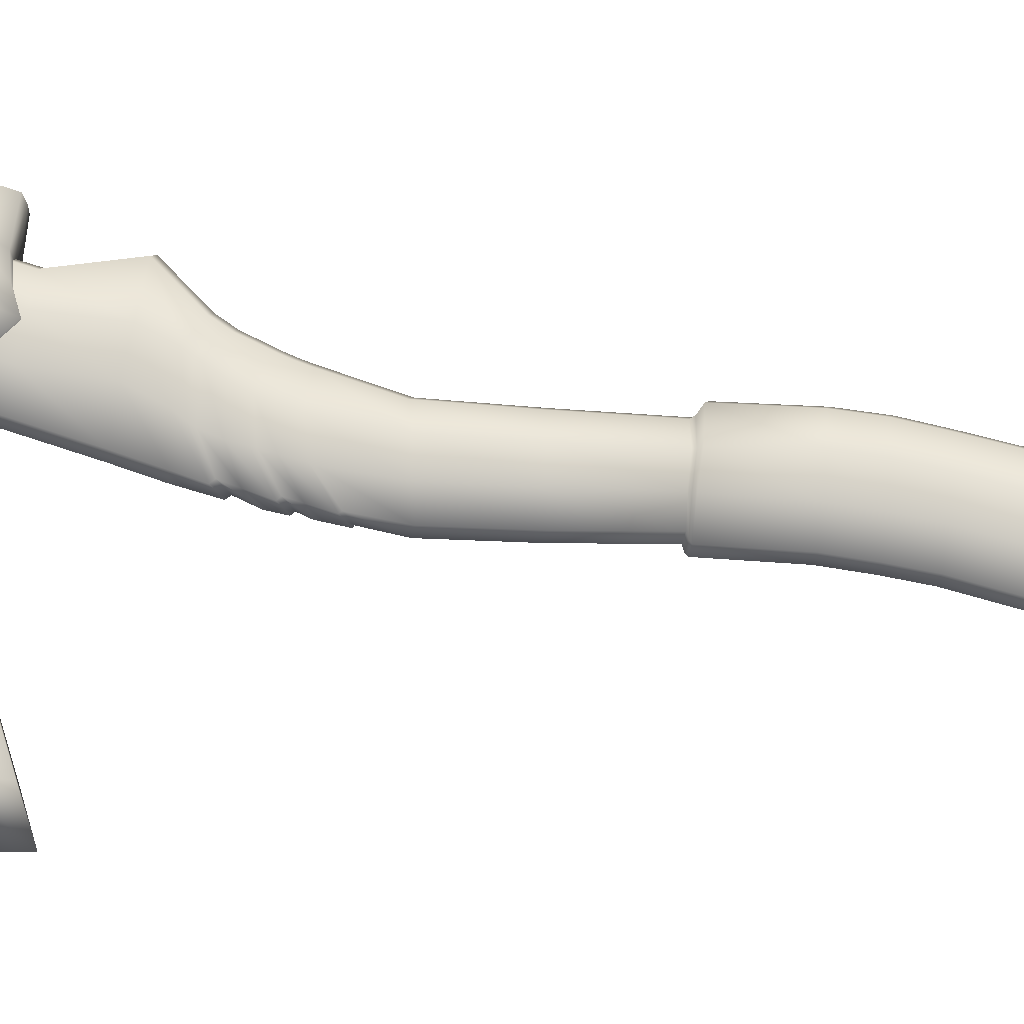
<metadata>
{"format":"obj","ext":"obj","renderer":"f3d","projection":"perspective","resolution":1024,"background":"white","views":[{"elev":75.1,"azim":-88.7,"up":"+Y"}]}
</metadata>
<code>
o Axe_Cube
v -0.005754 0.008264 -0.02296
v -0.01533 0.008264 0.151
v -0.01619 0.008264 0.09257
v 0.03704 0.008264 0.08866
v 0.0342 0.008264 0.1519
v -0.01528 0.008264 0.03606
v 0.04041 0.008264 0.03177
v -0.006665 0.008264 -0.01085
v 0.05719 0.008264 -0.01908
v 0.006643 0.008264 -0.06901
v 0.07632 0.008264 -0.05559
v 0.01527 0.008264 -0.09554
v 0.1024 0.008264 -0.08162
v 0.07154 0.008264 -0.0484
v 0.000948 0.008264 -0.05183
v 0.05359 0.008264 -0.008975
v -0.009681 0.008264 0.005326
v 0.05439 0.008264 -0.01146
v -0.01085 0.008264 0.003647
v -0.003718 0.008264 -0.02075
v 0.05986 0.008264 -0.0253
v 0.06137 0.008264 -0.02848
v 0.003244 0.008264 -0.04899
v 0.06879 0.008264 -0.04431
v 0.06437 0.008264 -0.03474
v -0.000697 0.008264 -0.03777
v 0.02874 0.008264 -0.1398
v 0.09531 0.008264 -0.1301
v 0.05304 0.008264 -0.2263
v 0.1173 0.008264 -0.2093
v -0.02317 0.008264 0.2069
v 0.04035 0.008264 0.2104
v -0.02084 0.008264 0.1539
v 0.04167 0.008264 0.1585
v 0.03604 0.008264 0.1546
v -0.01919 0.008264 0.1523
v -0.03141 0.008264 0.2595
v 0.03126 0.008264 0.2642
v -0.02694 0.008264 0.2341
v 0.03704 0.008264 0.2377
v -0.06015 0.008264 0.338
v -0.002816 0.008264 0.3699
v -0.04175 0.008264 0.2992
v 0.01761 0.008264 0.3226
v -0.08549 0.008264 0.3775
v -0.02765 0.008264 0.4133
v -0.07112 0.008264 0.3596
v -0.01947 0.008264 0.3947
v -0.1187 0.008264 0.4102
v -0.05494 0.008264 0.4696
v -0.04926 0.008264 0.4398
v -0.1007 0.008264 0.3973
v -0.1204 0.008264 0.4171
v -0.06305 0.008264 0.4701
v -0.1094 0.00876 0.4404
v -0.08437 0.008471 0.4641
v -0.1163 0.008264 0.4295
v -0.07578 0.008264 0.4676
v -0.05186 0.008264 0.4623
v -0.1098 0.008264 0.4033
v -0.1004 0.008264 0.3897
v -0.03828 0.008264 0.4296
v -0.09137 0.01247 0.4572
v -0.1044 0.01212 0.4451
v 0.07396 0.01705 -0.223
v 0.09796 0.01705 -0.2158
v 0.000233 0.01705 0.0911
v 0.02032 0.01705 0.0911
v 0.01871 0.01705 0.1527
v -0.000141 0.01747 0.1511
v 0.001962 0.01705 0.03447
v 0.02286 0.01705 0.03434
v 0.01235 0.01705 -0.02264
v 0.0348 0.01705 -0.02419
v 0.03223 0.01614 -0.06937
v 0.05883 0.01705 -0.06569
v 0.04299 0.01705 -0.09106
v 0.06972 0.01705 -0.086
v 0.05513 0.01705 -0.05946
v 0.02593 0.01729 -0.06159
v 0.03085 0.01705 -0.01241
v 0.007739 0.01705 -0.00658
v 0.03208 0.01705 -0.01536
v 0.00908 0.01705 -0.009413
v 0.03855 0.01705 -0.03385
v 0.01501 0.01705 -0.03156
v 0.04009 0.01705 -0.03691
v 0.01588 0.01705 -0.03482
v 0.05252 0.01705 -0.05617
v 0.02329 0.01676 -0.05752
v 0.04464 0.01705 -0.04463
v 0.01818 0.01705 -0.04553
v 0.04961 0.01705 -0.1367
v 0.07414 0.01705 -0.1322
v 0.02019 0.01705 0.2103
v -0.003323 0.01705 0.2079
v -0.001328 0.01931 0.1552
v 0.01916 0.01931 0.1577
v -0.000744 0.0184 0.1531
v 0.01865 0.0174 0.155
v 0.01138 0.01705 0.2638
v -0.01185 0.01705 0.2609
v -0.006937 0.01705 0.2351
v 0.01673 0.01705 0.2376
v -0.02091 0.01705 0.3604
v -0.04236 0.01705 0.3485
v -0.02329 0.01705 0.3068
v -0.001158 0.01705 0.3159
v -0.04591 0.01833 0.4025
v -0.06753 0.01833 0.3892
v -0.05523 0.01771 0.3712
v -0.03567 0.01771 0.3841
v -0.0735 0.01705 0.4479
v -0.09641 0.01705 0.4272
v -0.0849 0.01705 0.4113
v -0.0654 0.01705 0.4268
v -0.07887 0.01705 0.4519
v -0.1008 0.01705 0.4324
v -0.1028 0.01705 0.4375
v -0.0838 0.01705 0.4542
v -0.09017 0.01705 0.4201
v -0.06902 0.01705 0.4397
v -0.08099 0.01889 0.4028
v -0.05795 0.01889 0.4174
v -0.005754 -0.008264 -0.02296
v -0.01533 -0.008264 0.151
v -0.01619 -0.008264 0.09257
v 0.03704 -0.008264 0.08866
v 0.0342 -0.008264 0.1519
v -0.01528 -0.008264 0.03606
v 0.04041 -0.008264 0.03177
v -0.006665 -0.008264 -0.01085
v 0.05719 -0.008264 -0.01908
v 0.006643 -0.008264 -0.06901
v 0.07632 -0.008264 -0.05559
v 0.01527 -0.008264 -0.09554
v 0.1024 -0.008264 -0.08162
v 0.07154 -0.008264 -0.0484
v 0.000948 -0.008264 -0.05183
v 0.05359 -0.008264 -0.008975
v -0.009681 -0.008264 0.005326
v 0.05439 -0.008264 -0.01146
v -0.01085 -0.008264 0.003647
v -0.003718 -0.008264 -0.02075
v 0.05986 -0.008264 -0.0253
v 0.06137 -0.008264 -0.02848
v 0.003244 -0.008264 -0.04899
v 0.06879 -0.008264 -0.04431
v 0.06437 -0.008264 -0.03474
v -0.000697 -0.008264 -0.03777
v 0.02874 -0.008264 -0.1398
v 0.09531 -0.008264 -0.1301
v 0.05304 -0.008264 -0.2263
v 0.1173 -0.008264 -0.2093
v -0.02317 -0.008264 0.2069
v 0.04035 -0.008264 0.2104
v -0.02084 -0.008264 0.1539
v 0.04167 -0.008264 0.1585
v 0.03604 -0.008264 0.1546
v -0.01919 -0.008264 0.1523
v -0.03141 -0.008264 0.2595
v 0.03126 -0.008264 0.2642
v -0.02694 -0.008264 0.2341
v 0.03704 -0.008264 0.2377
v -0.06015 -0.008264 0.338
v -0.002816 -0.008264 0.3699
v -0.04175 -0.008264 0.2992
v 0.01761 -0.008264 0.3226
v -0.08549 -0.008264 0.3775
v -0.02765 -0.008264 0.4133
v -0.07112 -0.008264 0.3596
v -0.01947 -0.008264 0.3947
v -0.1187 -0.008264 0.4102
v -0.05494 -0.008264 0.4696
v -0.04926 -0.008264 0.4398
v -0.1007 -0.008264 0.3973
v -0.1204 -0.008264 0.4171
v -0.06305 -0.008264 0.4701
v -0.1094 -0.00876 0.4404
v -0.08437 -0.008471 0.4641
v -0.1163 -0.008264 0.4295
v -0.07578 -0.008264 0.4676
v -0.05186 -0.008264 0.4623
v -0.1098 -0.008264 0.4033
v -0.1004 -0.008264 0.3897
v -0.03828 -0.008264 0.4296
v -0.09137 -0.01247 0.4572
v -0.1044 -0.01212 0.4451
v 0.07396 -0.01705 -0.223
v 0.09796 -0.01705 -0.2158
v 0.000233 -0.01705 0.0911
v 0.02032 -0.01705 0.0911
v 0.01871 -0.01705 0.1527
v -0.000141 -0.01747 0.1511
v 0.001962 -0.01705 0.03447
v 0.02286 -0.01705 0.03434
v 0.01235 -0.01705 -0.02264
v 0.0348 -0.01705 -0.02419
v 0.03223 -0.01614 -0.06937
v 0.05883 -0.01705 -0.06569
v 0.04299 -0.01705 -0.09106
v 0.06972 -0.01705 -0.086
v 0.05513 -0.01705 -0.05946
v 0.02593 -0.01729 -0.06159
v 0.03085 -0.01705 -0.01241
v 0.007739 -0.01705 -0.00658
v 0.03208 -0.01705 -0.01536
v 0.00908 -0.01705 -0.009413
v 0.03855 -0.01705 -0.03385
v 0.01501 -0.01705 -0.03156
v 0.04009 -0.01705 -0.03691
v 0.01588 -0.01705 -0.03482
v 0.05252 -0.01705 -0.05617
v 0.02329 -0.01676 -0.05752
v 0.04464 -0.01705 -0.04463
v 0.01818 -0.01705 -0.04553
v 0.04961 -0.01705 -0.1367
v 0.07414 -0.01705 -0.1322
v 0.02019 -0.01705 0.2103
v -0.003323 -0.01705 0.2079
v -0.001328 -0.01931 0.1552
v 0.01916 -0.01931 0.1577
v -0.000744 -0.0184 0.1531
v 0.01865 -0.0174 0.155
v 0.01138 -0.01705 0.2638
v -0.01185 -0.01705 0.2609
v -0.006937 -0.01705 0.2351
v 0.01673 -0.01705 0.2376
v -0.02091 -0.01705 0.3604
v -0.04236 -0.01705 0.3485
v -0.02329 -0.01705 0.3068
v -0.001158 -0.01705 0.3159
v -0.04591 -0.01833 0.4025
v -0.06753 -0.01833 0.3892
v -0.05523 -0.01771 0.3712
v -0.03567 -0.01771 0.3841
v -0.0735 -0.01705 0.4479
v -0.09641 -0.01705 0.4272
v -0.0849 -0.01705 0.4113
v -0.0654 -0.01705 0.4268
v -0.07887 -0.01705 0.4519
v -0.1008 -0.01705 0.4324
v -0.1028 -0.01705 0.4375
v -0.0838 -0.01705 0.4542
v -0.09017 -0.01705 0.4201
v -0.06902 -0.01705 0.4397
v -0.08099 -0.01889 0.4028
v -0.05795 -0.01889 0.4174
v -0.1042 -0 0.3959
v -0.1133 -0 0.4018
v -0.04606 -0 0.4421
v -0.04866 -0 0.4647
v -0.05985 -0 0.4724
v -0.07258 -0 0.47
v -0.1239 -0 0.4156
v -0.1198 -0 0.4281
v -0.112 -0 0.4405
v -0.08659 -0 0.4642
v -0.1035 -0 0.4484
v -0.05174 -0 0.472
v -0.1222 -0 0.4088
v -0.1038 -0 0.3882
v -0.03508 -0 0.4319
v 0.000384 -0 0.3722
v -0.01627 -0 0.397
v -0.06364 -0 0.3365
v -0.07461 -0 0.3582
v -0.08898 -0 0.376
v -0.02445 -0 0.4156
v 0.03446 -0 0.2666
v 0.02081 -0 0.3249
v -0.0349 -0 0.2581
v -0.04524 -0 0.2977
v 0.04355 -0 0.2127
v 0.04024 -0 0.24
v -0.02666 -0 0.2055
v -0.03043 -0 0.2326
v -0.01882 -0 0.1496
v -0.02268 -0 0.1509
v 0.0374 -0 0.1542
v 0.03924 -0 0.157
v 0.04487 -0 0.1608
v -0.02433 -0 0.1524
v 0.09851 -0 -0.1278
v 0.1227 -0 -0.2099
v 0.02525 -0 -0.1412
v 0.04911 -0 -0.2307
v 0.09857 -0 -0.2188
v 0.1056 -0 -0.07929
v 0.01178 -0 -0.09699
v 0.06457 -0 -0.02615
v 0.06757 -0 -0.03242
v 0.07199 -0 -0.04199
v -0.007692 -0 -0.02925
v -0.001473 -0 -0.04258
v 0.06306 -0 -0.02297
v 0.06041 -0 -0.0168
v -0.01163 -0 -0.007515
v -0.008067 -0 -0.01507
v -0.01372 -0 0.01025
v -0.01495 -0 0.00927
v 0.05679 -0 -0.006648
v 0.05759 -0 -0.009134
v -0.01877 -0 0.03461
v 0.0436 -0 0.03409
v -0.00377 -0 -0.04543
v 0.07501 -0 -0.04646
v 0.003152 -0 -0.07046
v 0.07952 -0 -0.05326
v 0.04024 -0 0.09098
v -0.01968 -0 0.09111
v -0.0101 -0 -0.0173
v -0.09501 -0 0.4563
v 0.07429 -0 -0.2255
v 0.02899 0.01992 -0.1648
v 0.05009 0.01992 -0.2266
v 0.1279 0.0144 -0.1378
v 0.1449 0.01433 -0.1973
v 0.09451 0.01992 -0.2135
v 0.06948 0.01992 -0.1343
v 0.1201 0.01813 -0.2068
v 0.1007 0.01847 -0.141
v 0.04573 0.01992 -0.1557
v 0.06596 0.01992 -0.2217
v 0.08533 0.01992 -0.1394
v 0.1075 0.01992 -0.2102
v 0.08274 0.01992 -0.2166
v 0.06056 0.01992 -0.1433
v 0.003894 0.01194 -0.1733
v 0.009903 0.008582 -0.2419
v -0.04595 0.006892 -0.1729
v -0.03999 0.004331 -0.2657
v -0.09629 0.004863 -0.1378
v -0.07701 0.005093 -0.2916
v -0.1282 0.005319 -0.1269
v -0.08702 0.005377 -0.2992
v -0.06553 0.004313 -0.2829
v -0.07611 0.006631 -0.1589
v -0.01538 0.006232 -0.252
v -0.0205 0.009458 -0.1759
v -0.05283 0.004002 -0.2739
v -0.06036 0.006282 -0.1674
v 0.03405 0.0254 -0.1796
v 0.0453 0.02511 -0.2126
v 0.1397 0.01666 -0.1812
v 0.1324 0.01668 -0.1542
v 0.08733 0.02648 -0.1908
v 0.07782 0.02754 -0.1607
v 0.1176 0.02487 -0.1872
v 0.1087 0.02612 -0.1609
v 0.06076 0.02581 -0.2047
v 0.05163 0.02658 -0.1749
v 0.1007 0.02688 -0.1886
v 0.0927 0.02754 -0.163
v 0.07648 0.02637 -0.196
v 0.06774 0.02733 -0.1671
v 0.004973 0.01935 -0.1853
v 0.008663 0.01958 -0.2274
v -0.04478 0.013 -0.1893
v -0.04112 0.01356 -0.2462
v -0.1011 0.01196 -0.1644
v -0.0832 0.01182 -0.2628
v -0.1267 0.008278 -0.1548
v -0.1003 0.008217 -0.2707
v -0.06752 0.01178 -0.2569
v -0.07923 0.01138 -0.1777
v -0.01639 0.01658 -0.236
v -0.01954 0.01636 -0.1894
v -0.05424 0.0124 -0.2515
v -0.05887 0.01173 -0.1863
v 0.03954 0.02754 -0.1957
v 0.1363 0.01793 -0.1679
v 0.08199 0.02754 -0.1739
v 0.113 0.02666 -0.1733
v 0.05585 0.02754 -0.1887
v 0.09639 0.02754 -0.1748
v 0.07165 0.02754 -0.18
v 0.006972 0.02316 -0.2078
v -0.04276 0.01884 -0.2195
v -0.09312 0.01392 -0.2201
v -0.118 0.008097 -0.2189
v -0.07425 0.01531 -0.2211
v -0.0171 0.02051 -0.2141
v -0.0563 0.01702 -0.221
v 0.02899 -0 -0.1648
v 0.02899 -0.01992 -0.1648
v 0.05009 -0 -0.2266
v 0.05009 -0.01992 -0.2266
v 0.128 -0 -0.137
v 0.1279 -0.0144 -0.1378
v 0.1455 -0 -0.1982
v 0.1449 -0.01433 -0.1973
v 0.09451 -0 -0.2135
v 0.09451 -0.01992 -0.2135
v 0.06948 -0 -0.1343
v 0.06948 -0.01992 -0.1343
v 0.1201 -0.01813 -0.2068
v 0.1007 -0 -0.141
v 0.1201 -0 -0.2068
v 0.1007 -0.01847 -0.141
v 0.06596 -0 -0.2217
v 0.04573 -0.01992 -0.1557
v 0.06596 -0.01992 -0.2217
v 0.04573 -0 -0.1557
v 0.1075 -0 -0.2102
v 0.08533 -0.01992 -0.1394
v 0.1075 -0.01992 -0.2102
v 0.08533 -0 -0.1394
v 0.08274 -0.01992 -0.2166
v 0.06056 -0 -0.1433
v 0.08274 -0 -0.2166
v 0.06056 -0.01992 -0.1433
v 0.009892 -0 -0.2419
v 0.003881 -0 -0.1733
v 0.003894 -0.01194 -0.1733
v 0.009903 -0.008582 -0.2419
v -0.04002 -0 -0.2656
v -0.04599 -0 -0.1729
v -0.04595 -0.006892 -0.1729
v -0.03999 -0.004331 -0.2657
v -0.07704 -0 -0.2916
v -0.0963 -0 -0.1377
v -0.09629 -0.004863 -0.1378
v -0.07701 -0.005093 -0.2916
v -0.1116 -0 -0.3181
v -0.1573 -0 -0.1171
v -0.1282 -0.005319 -0.1269
v -0.08702 -0.005377 -0.2992
v -0.06556 -0 -0.2828
v -0.06553 -0.004313 -0.2829
v -0.07611 -0.006631 -0.1589
v -0.07615 -0 -0.1588
v -0.01541 -0 -0.252
v -0.01538 -0.006232 -0.252
v -0.0205 -0.009458 -0.1759
v -0.02053 -0 -0.1759
v -0.05286 -0 -0.2738
v -0.05283 -0.004002 -0.2739
v -0.0604 -0 -0.1674
v -0.06036 -0.006282 -0.1674
v 0.03405 -0.0254 -0.1796
v 0.0453 -0.02511 -0.2126
v 0.1335 -0 -0.1534
v 0.1406 -0 -0.1823
v 0.1397 -0.01666 -0.1812
v 0.1324 -0.01668 -0.1542
v 0.08733 -0.02648 -0.1908
v 0.07782 -0.02754 -0.1607
v 0.1176 -0.02487 -0.1872
v 0.1087 -0.02612 -0.1609
v 0.06076 -0.02581 -0.2047
v 0.05163 -0.02658 -0.1749
v 0.1007 -0.02688 -0.1886
v 0.0927 -0.02754 -0.163
v 0.07648 -0.02637 -0.196
v 0.06774 -0.02733 -0.1671
v 0.004973 -0.01935 -0.1853
v 0.008663 -0.01958 -0.2274
v -0.1301 -0 -0.2805
v -0.1581 -0 -0.1464
v -0.04478 -0.013 -0.1893
v -0.04112 -0.01356 -0.2462
v -0.1011 -0.01196 -0.1644
v -0.0832 -0.01182 -0.2628
v -0.1267 -0.008278 -0.1548
v -0.1003 -0.008217 -0.2707
v -0.06752 -0.01178 -0.2569
v -0.07923 -0.01138 -0.1777
v -0.01639 -0.01658 -0.236
v -0.01954 -0.01636 -0.1894
v -0.05424 -0.0124 -0.2515
v -0.05887 -0.01173 -0.1863
v 0.03954 -0.02754 -0.1957
v 0.1369 -0 -0.1677
v 0.1363 -0.01793 -0.1679
v 0.08199 -0.02754 -0.1739
v 0.113 -0.02666 -0.1733
v 0.05585 -0.02754 -0.1887
v 0.09639 -0.02754 -0.1748
v 0.07165 -0.02754 -0.18
v 0.006972 -0.02316 -0.2078
v -0.1512 -0 -0.2172
v -0.04276 -0.01884 -0.2195
v -0.09312 -0.01392 -0.2201
v -0.118 -0.008097 -0.2189
v -0.07425 -0.01531 -0.2211
v -0.0171 -0.02051 -0.2141
v -0.0563 -0.01702 -0.221
f 68 72 7 4
f 97 96 31 33
f 67 70 2 3
f 83 74 9 18
f 79 76 11 14
f 78 94 28 13
f 76 78 13 11
f 89 79 14 24
f 72 81 16 7
f 81 83 18 16
f 74 85 21 9
f 85 87 22 21
f 91 89 24 25
f 87 91 25 22
f 94 66 30 28
f 103 102 37 39
f 99 97 33 36
f 70 99 36 2
f 107 106 41 43
f 96 103 39 31
f 111 110 45 47
f 102 107 43 37
f 106 111 47 41
f 121 114 49 60
f 123 115 52 61
f 119 64 55 57
f 114 118 53 49
f 118 119 57 53
f 115 121 60 52
f 110 123 61 45
f 46 62 124 109
f 109 124 123 110
f 51 59 122 116
f 116 122 121 115
f 54 58 120 117
f 117 120 119 118
f 50 54 117 113
f 113 117 118 114
f 58 56 63 120
f 120 63 64 119
f 62 51 116 124
f 124 116 115 123
f 59 50 113 122
f 122 113 114 121
f 42 48 112 105
f 105 112 111 106
f 38 44 108 101
f 101 108 107 102
f 48 46 109 112
f 112 109 110 111
f 32 40 104 95
f 95 104 103 96
f 44 42 105 108
f 108 105 106 107
f 5 35 100 69
f 69 100 99 70
f 35 34 98 100
f 100 98 97 99
f 40 38 101 104
f 104 101 102 103
f 27 29 65 93
f 93 65 66 94
f 1 26 92 88
f 88 92 91 87
f 26 23 90 92
f 92 90 89 91
f 20 1 88 86
f 86 88 87 85
f 8 20 86 73
f 73 86 85 74
f 17 19 84 82
f 82 84 83 81
f 6 17 82 71
f 71 82 81 72
f 23 15 80 90
f 90 80 79 89
f 10 12 77 75
f 75 77 78 76
f 12 27 93 77
f 77 93 94 78
f 15 10 75 80
f 80 75 76 79
f 19 8 73 84
f 84 73 74 83
f 4 5 69 68
f 68 69 70 67
f 34 32 95 98
f 98 95 96 97
f 3 6 71 67
f 67 71 72 68
f 66 65 314 288
f 19 17 300 301
f 46 48 265 269
f 1 20 299 312
f 16 18 303 302
f 44 38 270 271
f 17 6 304 300
f 37 43 273 272
f 26 1 312 294
f 7 16 302 305
f 43 41 266 273
f 15 23 295 306
f 42 44 271 264
f 24 14 307 293
f 40 32 274 275
f 12 10 308 290
f 31 39 277 276
f 14 11 309 307
f 39 37 272 277
f 10 15 306 308
f 38 40 275 270
f 11 13 289 309
f 2 36 279 278
f 18 9 297 303
f 35 5 280 281
f 52 60 250 249
f 8 19 301 298
f 34 35 281 282
f 59 51 251 252
f 4 7 305 310
f 36 33 283 279
f 58 54 253 254
f 6 3 311 304
f 33 31 276 283
f 53 57 256 255
f 5 4 310 280
f 32 34 282 274
f 57 55 257 256
f 3 2 278 311
f 28 30 285 284
f 56 58 254 258
f 45 61 262 268
f 29 27 286 287
f 55 64 259 257
f 62 46 269 263
f 30 66 288 285
f 54 50 260 253
f 13 28 284 289
f 49 53 255 261
f 27 12 290 286
f 61 52 249 262
f 22 25 292 291
f 51 62 263 251
f 25 24 293 292
f 50 59 252 260
f 23 26 294 295
f 60 49 261 250
f 63 56 258 313
f 21 22 291 296
f 48 42 264 265
f 64 63 313 259
f 9 21 296 297
f 41 47 267 266
f 65 29 287 314
f 20 8 298 299
f 47 45 268 267
f 192 128 131 196
f 221 157 155 220
f 191 127 126 194
f 207 142 133 198
f 203 138 135 200
f 202 137 152 218
f 200 135 137 202
f 213 148 138 203
f 196 131 140 205
f 205 140 142 207
f 198 133 145 209
f 209 145 146 211
f 215 149 148 213
f 211 146 149 215
f 218 152 154 190
f 227 163 161 226
f 223 160 157 221
f 194 126 160 223
f 231 167 165 230
f 220 155 163 227
f 235 171 169 234
f 226 161 167 231
f 230 165 171 235
f 245 184 173 238
f 247 185 176 239
f 243 181 179 188
f 238 173 177 242
f 242 177 181 243
f 239 176 184 245
f 234 169 185 247
f 170 233 248 186
f 233 234 247 248
f 175 240 246 183
f 240 239 245 246
f 178 241 244 182
f 241 242 243 244
f 174 237 241 178
f 237 238 242 241
f 182 244 187 180
f 244 243 188 187
f 186 248 240 175
f 248 247 239 240
f 183 246 237 174
f 246 245 238 237
f 166 229 236 172
f 229 230 235 236
f 162 225 232 168
f 225 226 231 232
f 172 236 233 170
f 236 235 234 233
f 156 219 228 164
f 219 220 227 228
f 168 232 229 166
f 232 231 230 229
f 129 193 224 159
f 193 194 223 224
f 159 224 222 158
f 224 223 221 222
f 164 228 225 162
f 228 227 226 225
f 151 217 189 153
f 217 218 190 189
f 125 212 216 150
f 212 211 215 216
f 150 216 214 147
f 216 215 213 214
f 144 210 212 125
f 210 209 211 212
f 132 197 210 144
f 197 198 209 210
f 141 206 208 143
f 206 205 207 208
f 130 195 206 141
f 195 196 205 206
f 147 214 204 139
f 214 213 203 204
f 134 199 201 136
f 199 200 202 201
f 136 201 217 151
f 201 202 218 217
f 139 204 199 134
f 204 203 200 199
f 143 208 197 132
f 208 207 198 197
f 128 192 193 129
f 192 191 194 193
f 158 222 219 156
f 222 221 220 219
f 127 191 195 130
f 191 192 196 195
f 190 288 314 189
f 143 301 300 141
f 170 269 265 172
f 125 312 299 144
f 140 302 303 142
f 168 271 270 162
f 141 300 304 130
f 161 272 273 167
f 150 294 312 125
f 131 305 302 140
f 167 273 266 165
f 139 306 295 147
f 166 264 271 168
f 148 293 307 138
f 164 275 274 156
f 136 290 308 134
f 155 276 277 163
f 138 307 309 135
f 163 277 272 161
f 134 308 306 139
f 162 270 275 164
f 135 309 289 137
f 126 278 279 160
f 142 303 297 133
f 159 281 280 129
f 176 249 250 184
f 132 298 301 143
f 158 282 281 159
f 183 252 251 175
f 128 310 305 131
f 160 279 283 157
f 182 254 253 178
f 130 304 311 127
f 157 283 276 155
f 177 255 256 181
f 129 280 310 128
f 156 274 282 158
f 181 256 257 179
f 127 311 278 126
f 152 284 285 154
f 180 258 254 182
f 169 268 262 185
f 153 287 286 151
f 179 257 259 188
f 186 263 269 170
f 154 285 288 190
f 178 253 260 174
f 137 289 284 152
f 173 261 255 177
f 151 286 290 136
f 185 262 249 176
f 146 291 292 149
f 175 251 263 186
f 149 292 293 148
f 174 260 252 183
f 147 295 294 150
f 184 250 261 173
f 187 313 258 180
f 145 296 291 146
f 172 265 264 166
f 188 259 313 187
f 133 297 296 145
f 165 266 267 171
f 189 314 287 153
f 144 299 298 132
f 171 267 268 169
f 344 316 330 358
f 399 321 318 391
f 443 346 317 389
f 404 323 315 385
f 354 348 320 325
f 352 343 315 323
f 408 325 320 395
f 411 327 319 393
f 389 317 322 398
f 346 350 322 317
f 405 326 321 399
f 387 316 324 401
f 356 352 323 328
f 410 328 323 404
f 393 319 326 405
f 398 322 325 408
f 350 354 325 322
f 395 320 328 410
f 348 356 328 320
f 401 324 327 411
f 339 433 417 332
f 316 387 413 330
f 385 315 329 414
f 337 429 421 334
f 436 340 331 418
f 367 339 332 360
f 362 334 336 364
f 432 338 333 422
f 365 337 334 362
f 459 364 336 425
f 334 421 425 336
f 422 333 335 426
f 369 341 337 365
f 439 342 338 432
f 341 437 429 337
f 358 330 339 367
f 414 329 340 436
f 330 413 433 339
f 332 417 437 341
f 418 331 342 439
f 360 332 341 369
f 331 359 370 342
f 379 360 369 384
f 329 357 368 340
f 378 358 367 383
f 342 370 366 338
f 384 369 365 382
f 426 335 363 460
f 482 381 364 459
f 338 366 361 333
f 382 365 362 380
f 333 361 363 335
f 380 362 364 381
f 340 368 359 331
f 383 367 360 379
f 319 327 355 347
f 373 377 356 348
f 321 326 353 349
f 374 376 354 350
f 327 324 351 355
f 377 375 352 356
f 318 321 349 345
f 372 374 350 346
f 324 316 344 351
f 375 371 343 352
f 326 319 347 353
f 376 373 348 354
f 391 318 345 444
f 474 372 346 443
f 315 343 357 329
f 371 344 358 378
f 343 371 378 357
f 444 345 372 474
f 353 347 373 376
f 351 344 371 375
f 345 349 374 372
f 355 351 375 377
f 349 353 376 374
f 347 355 377 373
f 368 383 379 359
f 361 380 381 363
f 366 382 380 361
f 460 363 381 482
f 370 384 382 366
f 357 378 383 368
f 359 379 384 370
f 442 458 416 388
f 399 391 392 397
f 443 389 390 446
f 404 385 386 402
f 454 406 396 448
f 452 402 386 441
f 408 395 396 406
f 411 393 394 409
f 389 398 400 390
f 446 390 400 450
f 405 399 397 407
f 387 401 403 388
f 456 412 402 452
f 410 404 402 412
f 393 405 407 394
f 398 408 406 400
f 450 400 406 454
f 395 410 412 396
f 448 396 412 456
f 401 411 409 403
f 434 420 417 433
f 388 416 413 387
f 385 414 415 386
f 430 424 421 429
f 436 418 419 435
f 469 462 420 434
f 464 466 428 424
f 432 422 423 431
f 467 464 424 430
f 459 425 428 466
f 424 428 425 421
f 422 426 427 423
f 471 467 430 438
f 439 432 431 440
f 438 430 429 437
f 458 469 434 416
f 414 436 435 415
f 416 434 433 413
f 420 438 437 417
f 418 439 440 419
f 462 471 438 420
f 419 440 472 461
f 483 488 471 462
f 415 435 470 457
f 481 487 469 458
f 440 431 468 472
f 488 486 467 471
f 426 460 465 427
f 482 459 466 485
f 431 423 463 468
f 486 484 464 467
f 423 427 465 463
f 484 485 466 464
f 435 419 461 470
f 487 483 462 469
f 394 447 455 409
f 476 448 456 480
f 397 449 453 407
f 477 450 454 479
f 409 455 451 403
f 480 456 452 478
f 392 445 449 397
f 475 446 450 477
f 403 451 442 388
f 478 452 441 473
f 407 453 447 394
f 479 454 448 476
f 391 444 445 392
f 474 443 446 475
f 386 415 457 441
f 473 481 458 442
f 441 457 481 473
f 444 474 475 445
f 453 479 476 447
f 451 478 473 442
f 445 475 477 449
f 455 480 478 451
f 449 477 479 453
f 447 476 480 455
f 470 461 483 487
f 463 465 485 484
f 468 463 484 486
f 460 482 485 465
f 472 468 486 488
f 457 470 487 481
f 461 472 488 483

</code>
